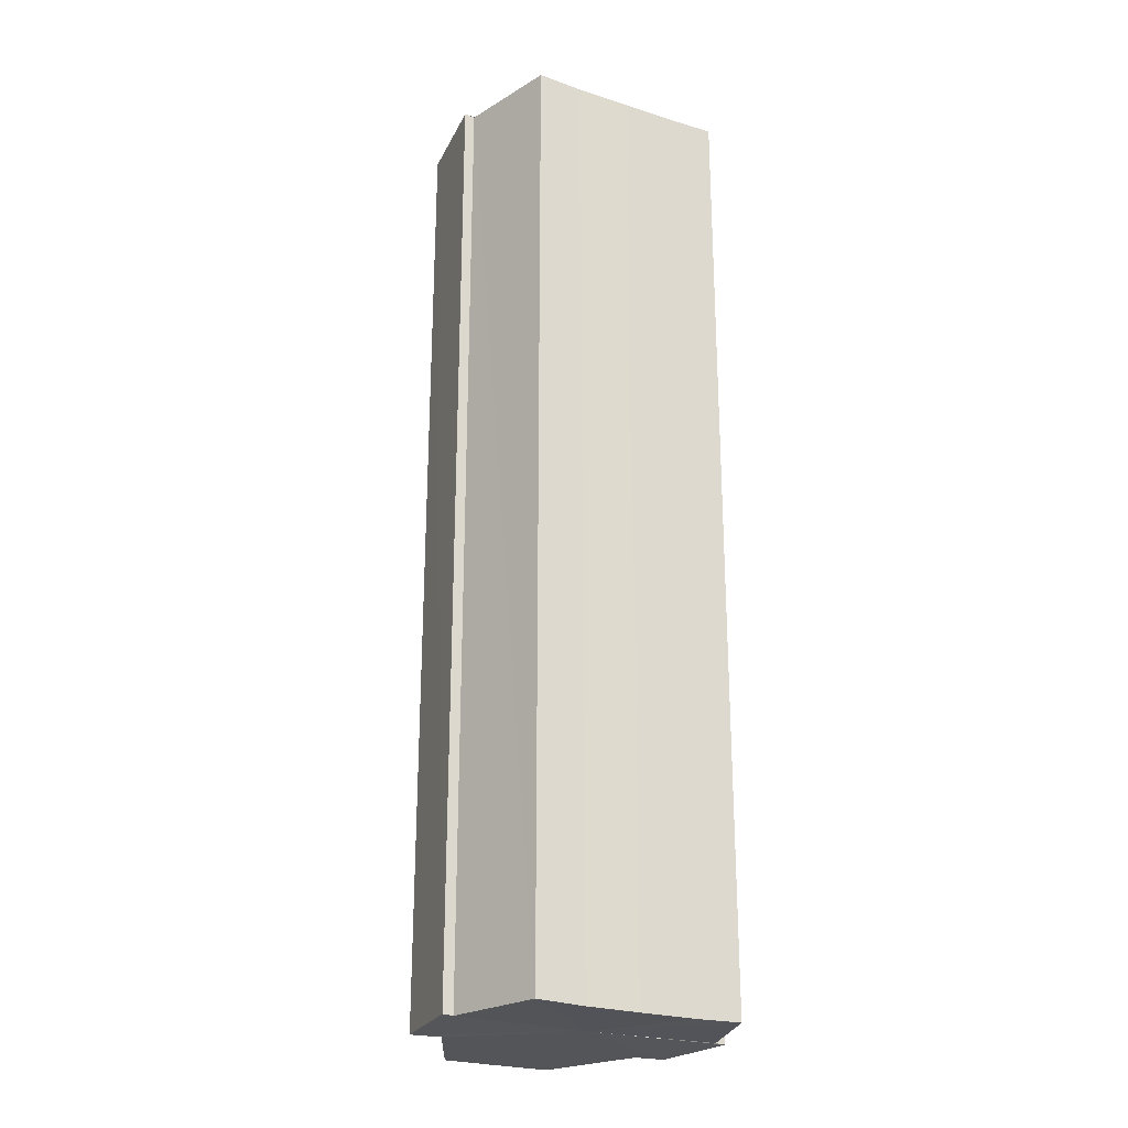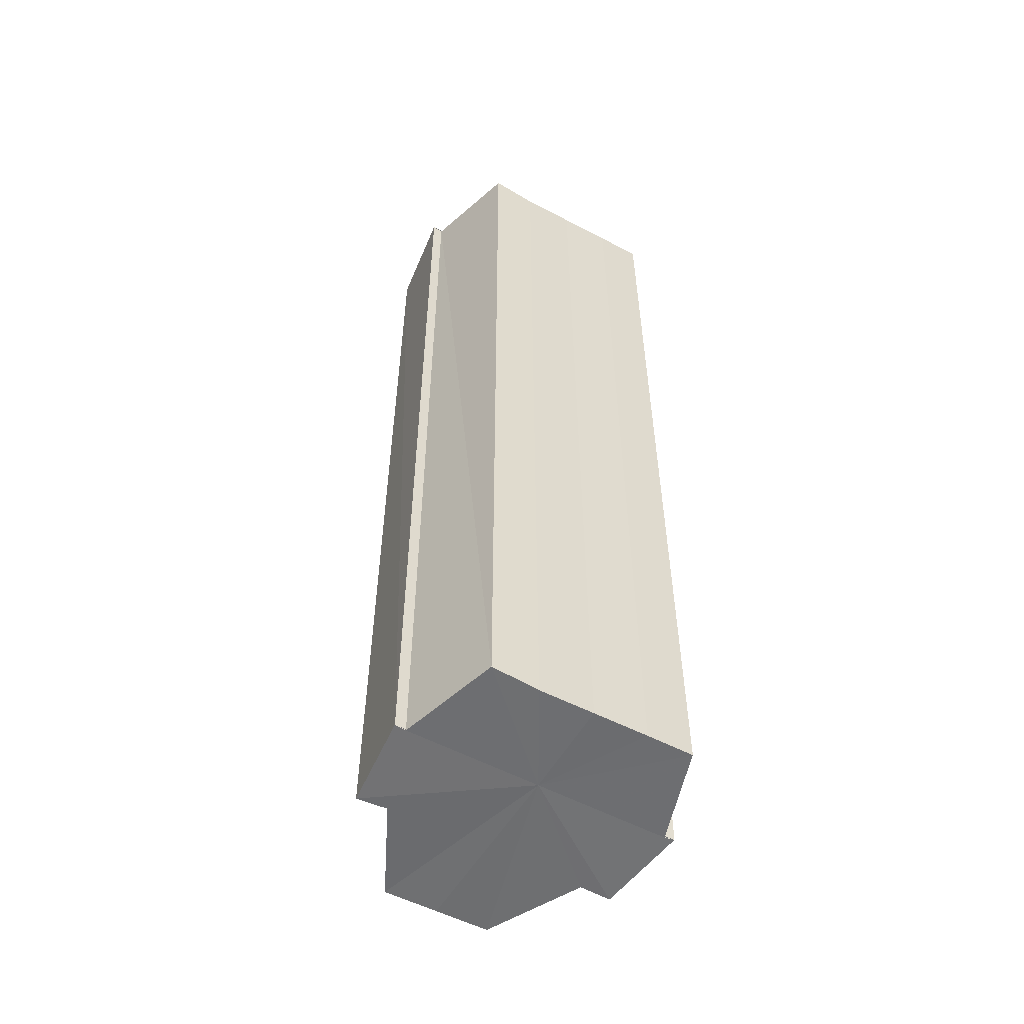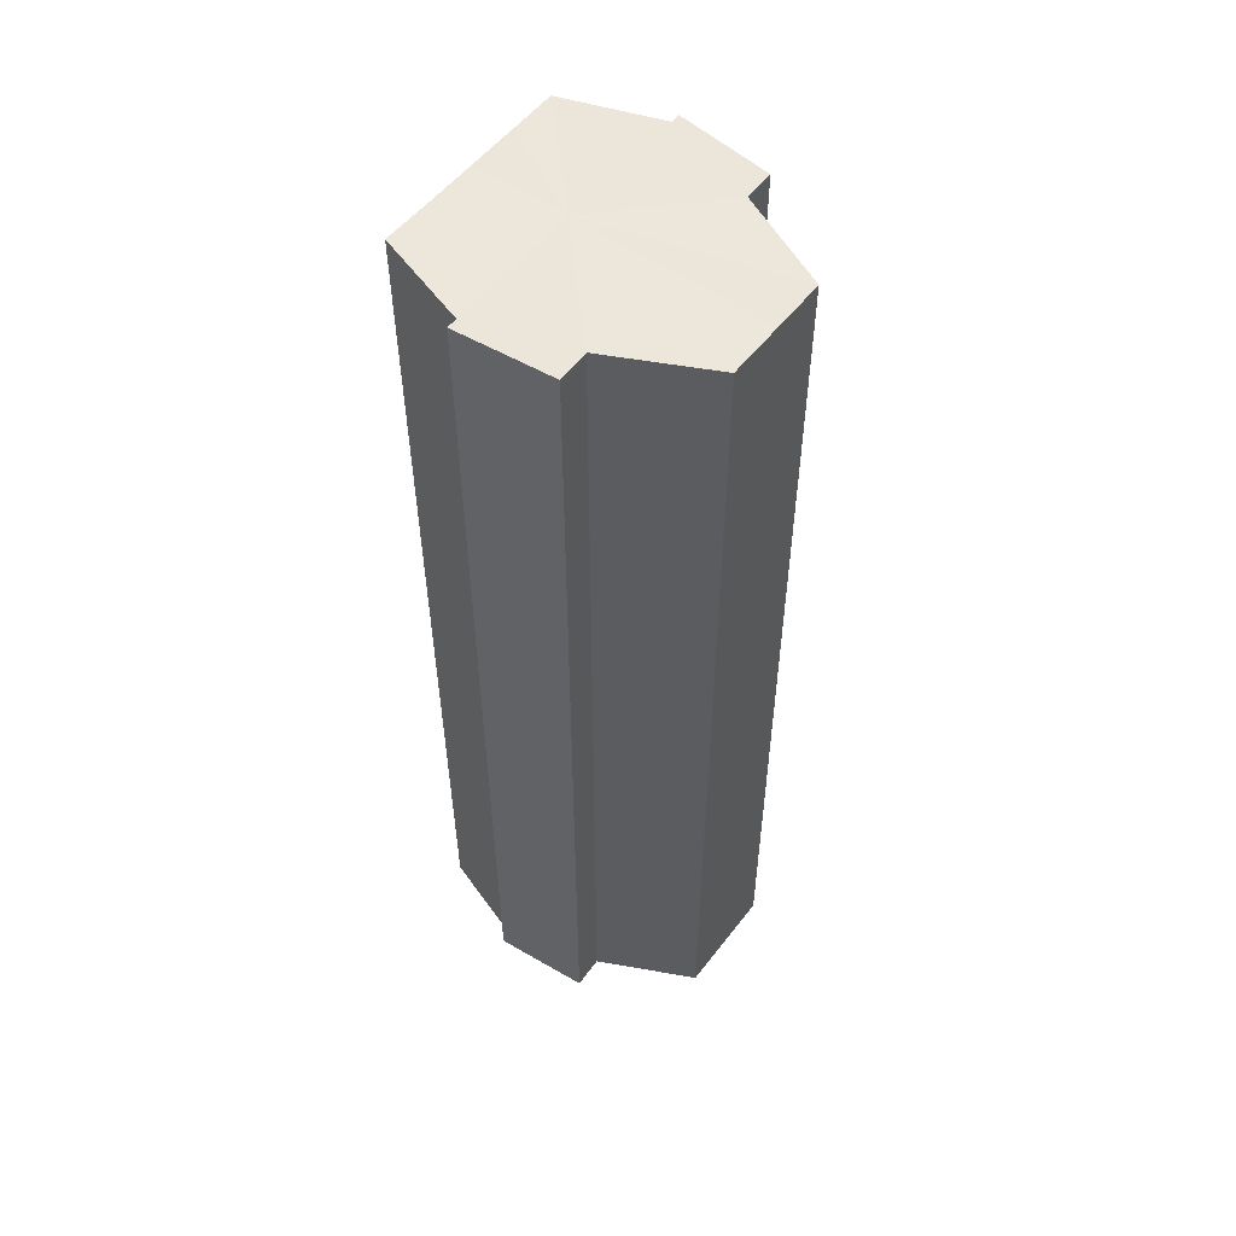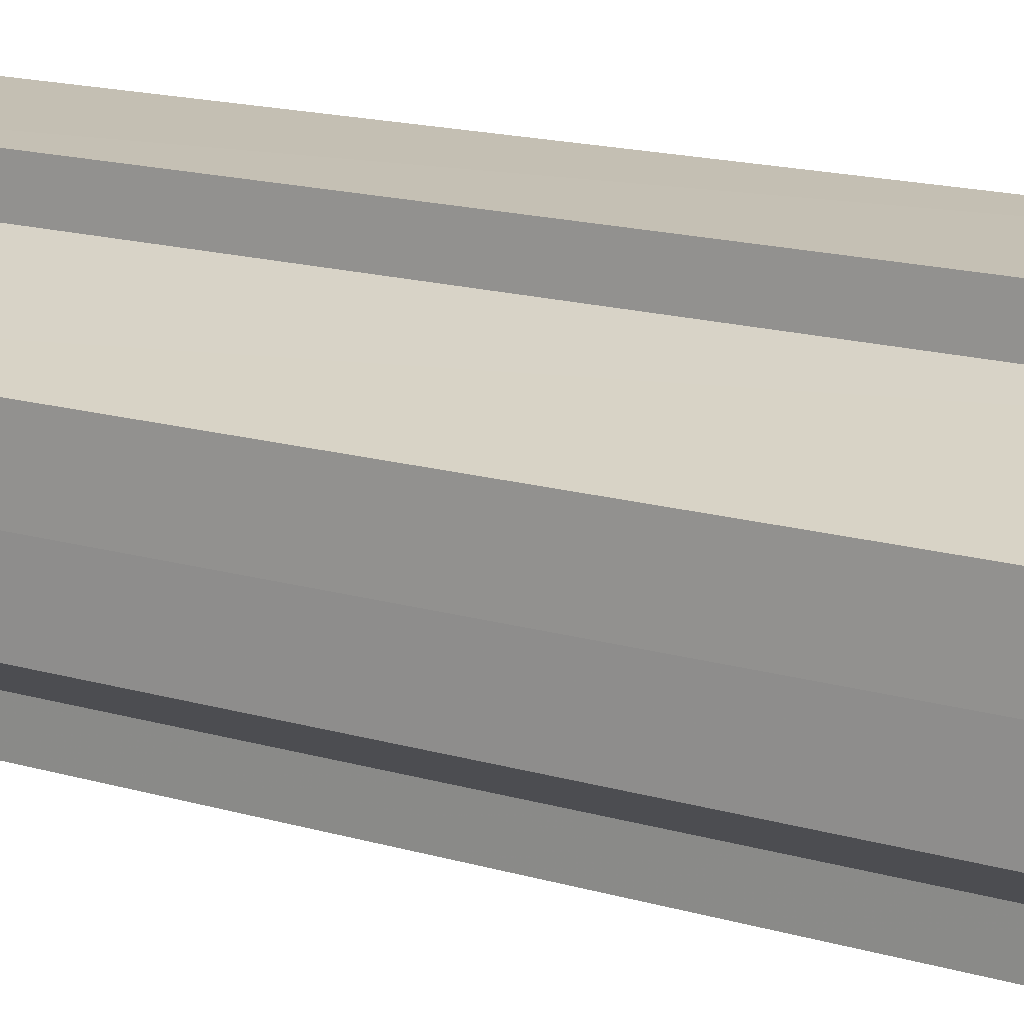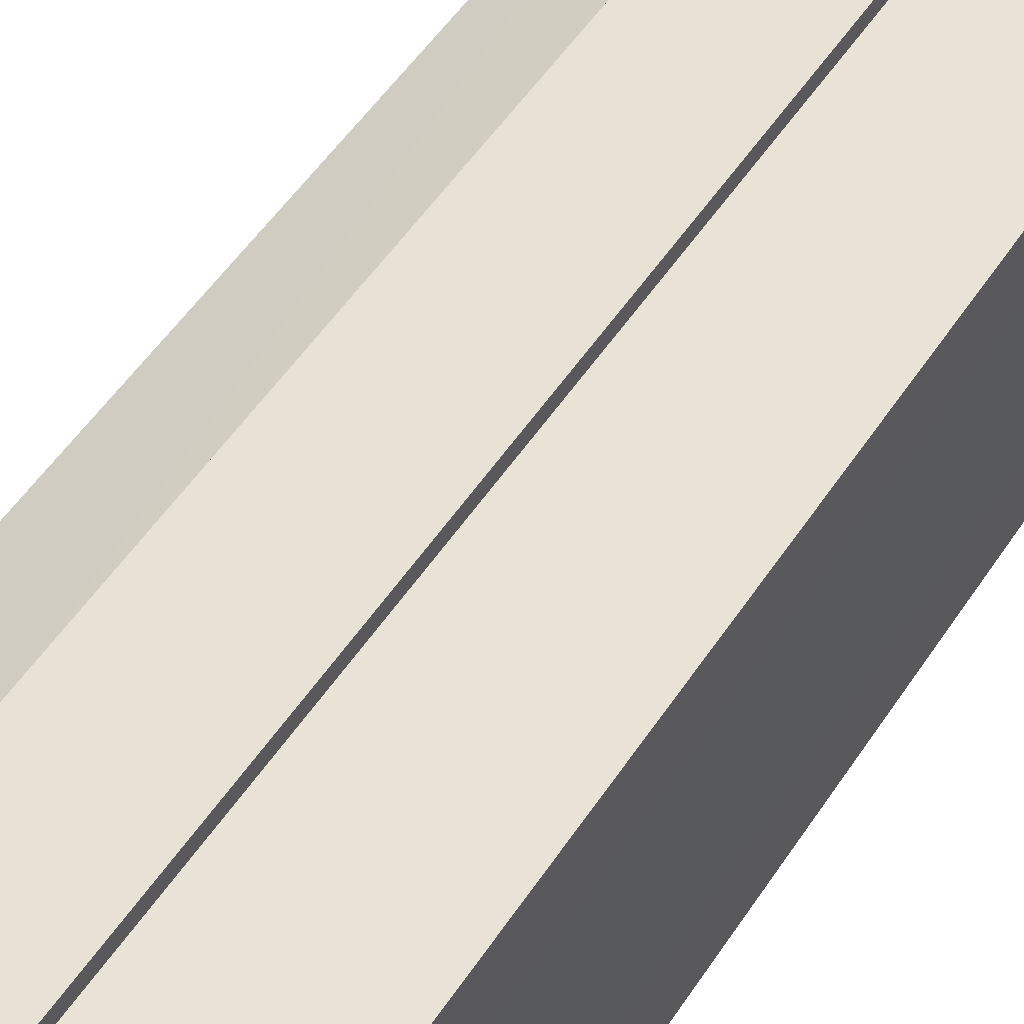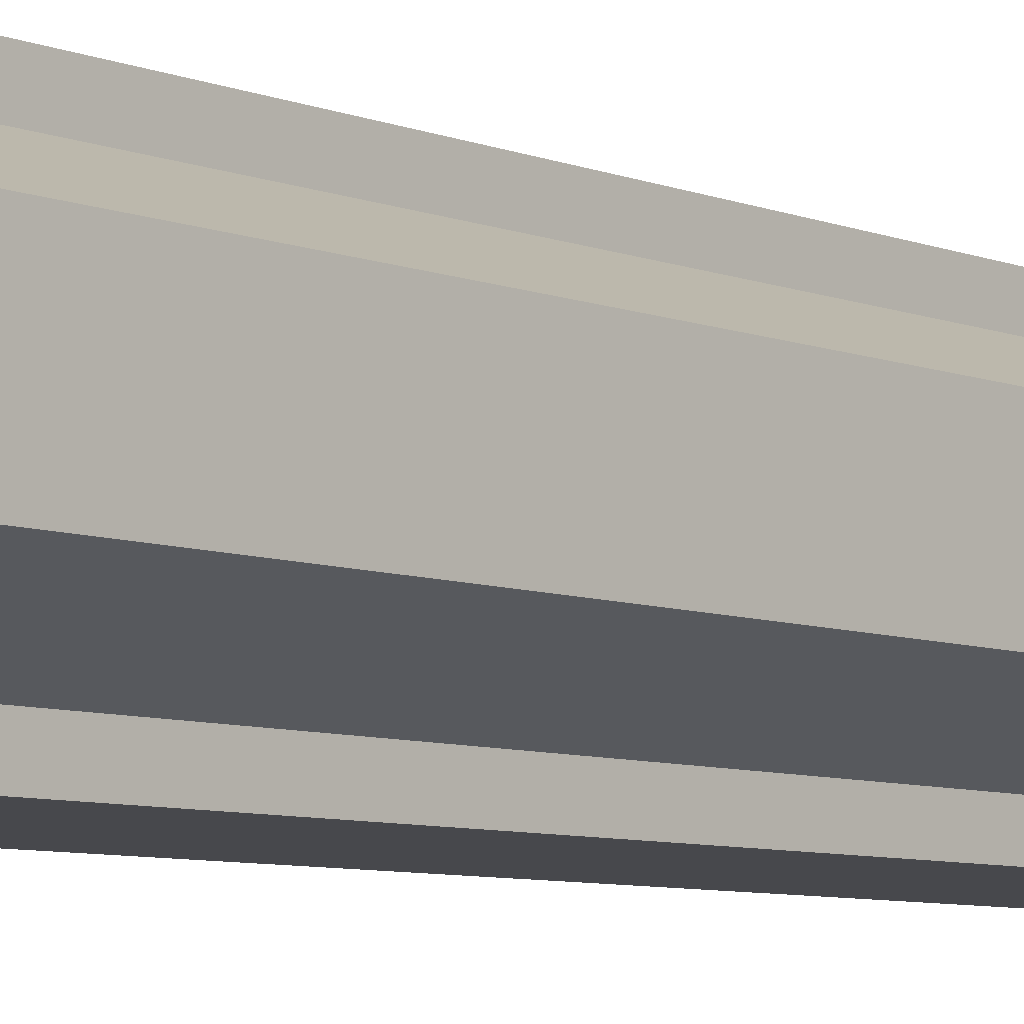
<metadata>
{"format":"obj","ext":"obj","renderer":"f3d","projection":"perspective","resolution":1024,"background":"white","views":[{"elev":-24.6,"azim":62.7,"up":"+Y"},{"elev":-54.7,"azim":60.4,"up":"+Y"},{"elev":54.1,"azim":-143.0,"up":"+Y"},{"elev":13.6,"azim":-54.2,"up":"+Z"},{"elev":47.5,"azim":30.7,"up":"+Z"},{"elev":-7.1,"azim":-139.1,"up":"+Z"}]}
</metadata>
<code>
o 2990
v 2231 1873 12.55
v 2231 1873 12.55
v 2231 1872 12.55
v 2231 1873 12.55
v 2231 1872 12.55
v 2231 1873 12.54
v 2231 1873 12.55
v 2231 1873 12.55
v 2231 1872 12.55
v 2231 1872 12.55
v 2231 1873 12.54
v 2231 1873 12.55
v 2231 1873 12.55
v 2231 1873 12.54
v 2231 1872 12.55
v 2231 1872 12.55
v 2231 1873 12.53
v 2231 1872 12.54
v 2231 1873 12.55
v 2231 1873 12.53
v 2231 1872 12.54
v 2231 1873 12.54
v 2231 1872 12.53
v 2231 1873 12.54
v 2231 1872 12.53
v 2231 1873 12.53
v 2231 1872 12.53
v 2231 1873 12.53
v 2231 1873 12.53
v 2231 1872 12.53
v 2231 1872 12.53
v 2231 1873 12.52
v 2231 1872 12.53
v 2231 1873 12.53
v 2231 1872 12.53
v 2231 1872 12.52
v 2231 1873 12.53
v 2231 1873 12.52
v 2231 1872 12.54
v 2231 1873 12.53
v 2231 1872 12.54
v 2231 1873 12.54
v 2231 1872 12.55
v 2231 1873 12.54
v 2231 1872 12.55
v 2231 1873 12.55
v 2231 1873 12.55
v 2231 1873 12.55
v 2231 1873 12.54
v 2231 1872 12.55
v 2231 1873 12.54
v 2231 1872 12.54
v 2231 1873 12.53
v 2231 1872 12.54
v 2231 1873 12.53
v 2231 1872 12.53
v 2231 1873 12.53
v 2231 1872 12.53
v 2231 1873 12.52
v 2231 1873 12.53
v 2231 1872 12.52
v 2231 1872 12.52
v 2231 1872 12.53
v 2231 1873 12.53
v 2231 1873 12.53
v 2231 1873 12.53
v 2231 1872 12.53
v 2231 1873 12.54
v 2231 1872 12.53
v 2231 1873 12.54
v 2231 1872 12.54
v 2231 1873 12.55
v 2231 1872 12.54
v 2231 1873 12.55
v 2231 1872 12.55
v 2231 1873 12.53
v 2231 1873 12.53
v 2231 1873 12.53
v 2231 1873 12.54
v 2231 1873 12.54
v 2231 1873 12.55
v 2231 1873 12.55
v 2231 1872 12.54
v 2231 1872 12.55
v 2231 1872 12.55
v 2231 1872 12.54
v 2231 1872 12.54
v 2231 1872 12.53
v 2231 1872 12.53
v 2231 1872 12.53
v 2231 1872 12.52
v 2231 1872 12.55
v 2231 1872 12.55
v 2231 1872 12.54
v 2231 1872 12.54
v 2231 1872 12.53
v 2231 1872 12.53
v 2231 1872 12.53
f 1 2 3
f 3 4 5
f 6 4 7
f 6 8 4
f 9 7 10
f 6 11 8
f 12 13 9
f 6 14 11
f 15 12 16
f 6 17 14
f 18 19 15
f 6 20 17
f 21 22 18
f 23 24 21
f 25 26 23
f 27 28 25
f 6 29 20
f 30 29 31
f 6 32 29
f 33 34 30
f 35 32 36
f 37 38 35
f 39 40 33
f 41 42 39
f 43 44 41
f 45 46 43
f 47 48 45
f 48 49 50
f 49 51 52
f 51 53 54
f 53 55 56
f 55 57 58
f 59 60 61
f 62 60 63
f 64 65 63
f 65 66 67
f 66 68 69
f 68 70 71
f 70 72 73
f 72 74 75
f 6 76 77
f 6 78 76
f 6 79 78
f 6 80 79
f 6 81 80
f 6 82 81
f 83 10 84
f 83 84 85
f 83 85 86
f 83 86 87
f 83 87 88
f 83 88 89
f 83 89 90
f 83 90 91
f 83 92 93
f 83 94 92
f 83 95 94
f 83 96 95
f 83 97 96
f 83 98 97

</code>
